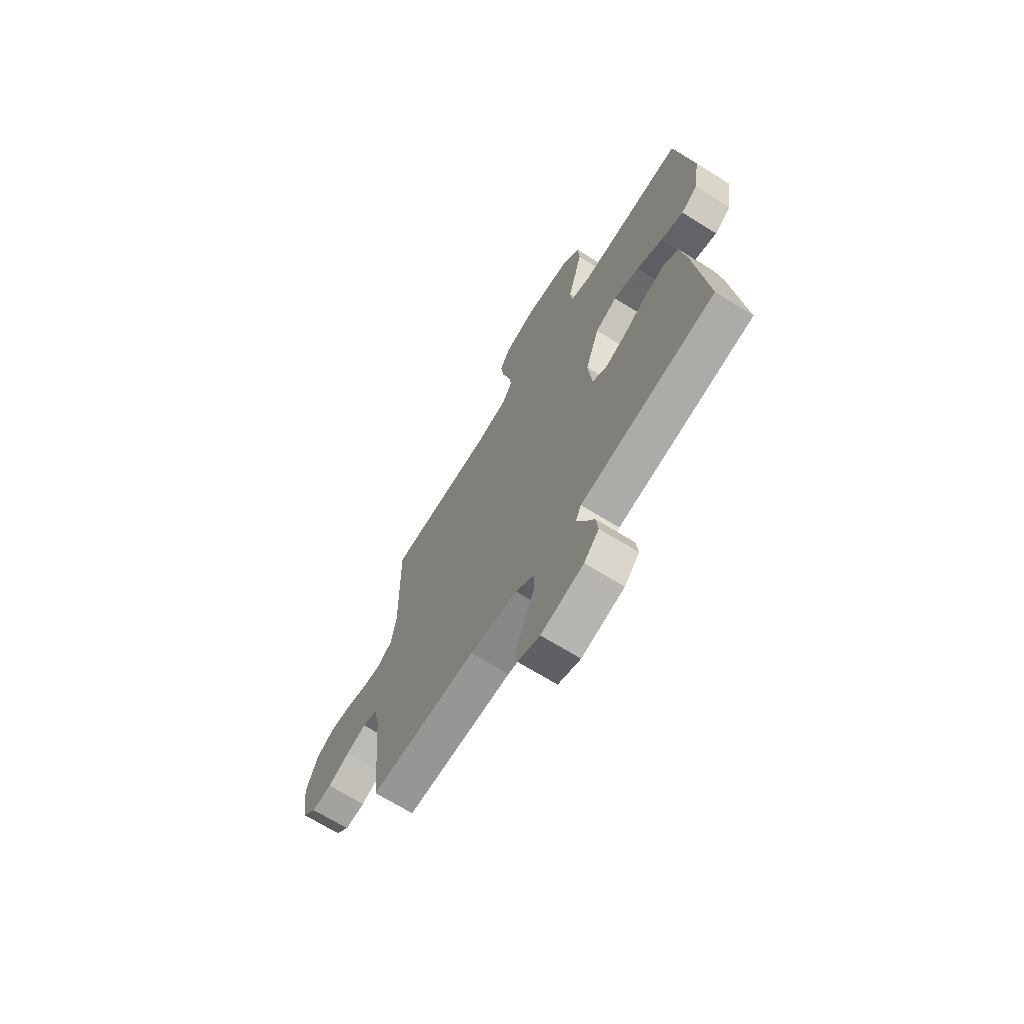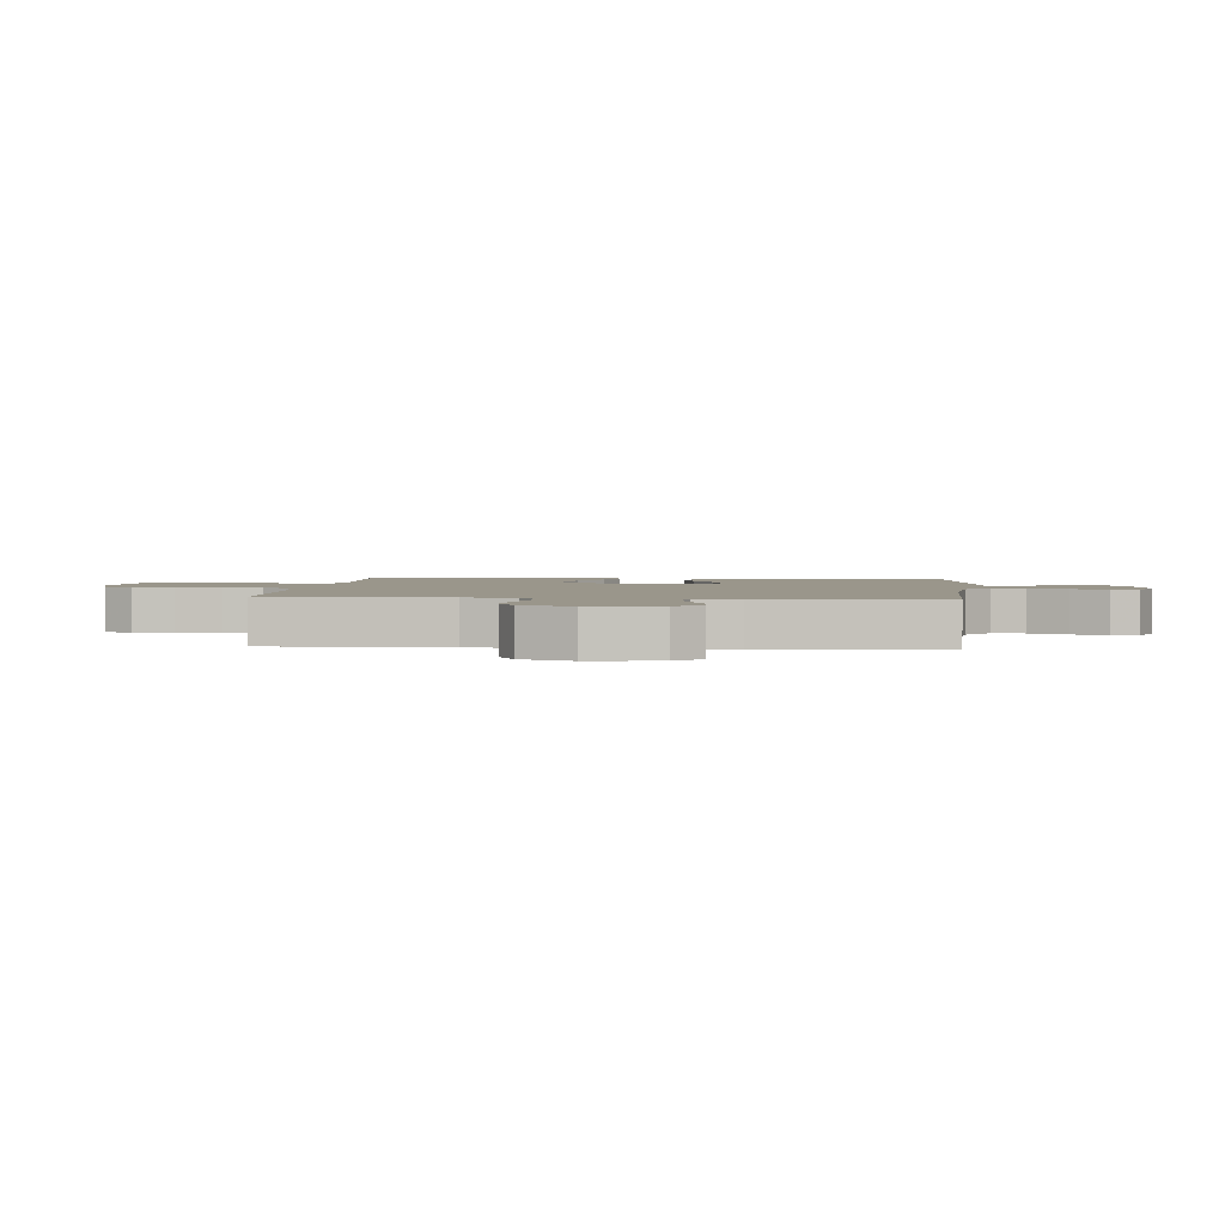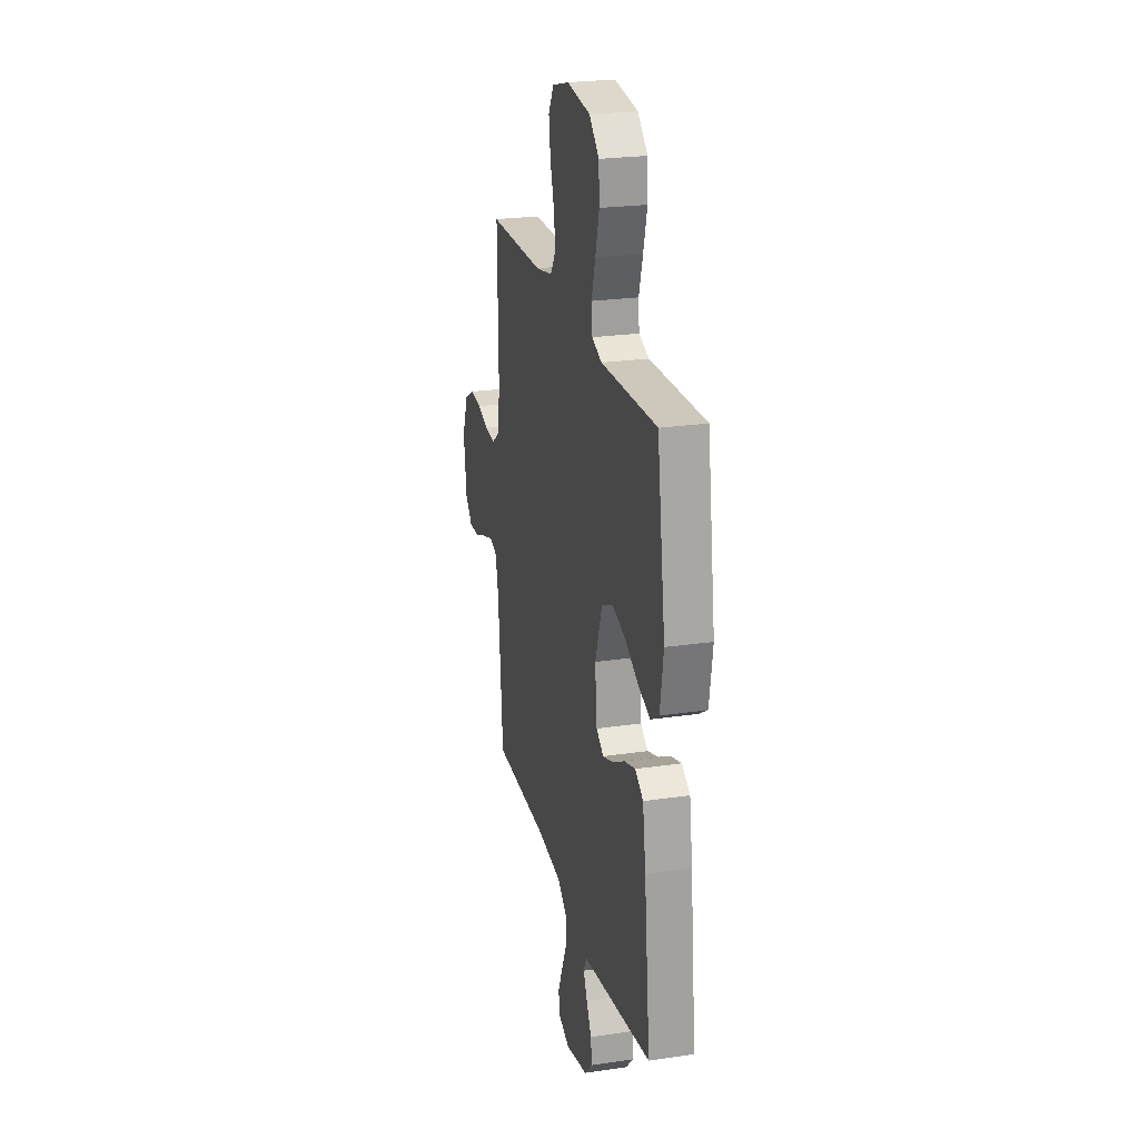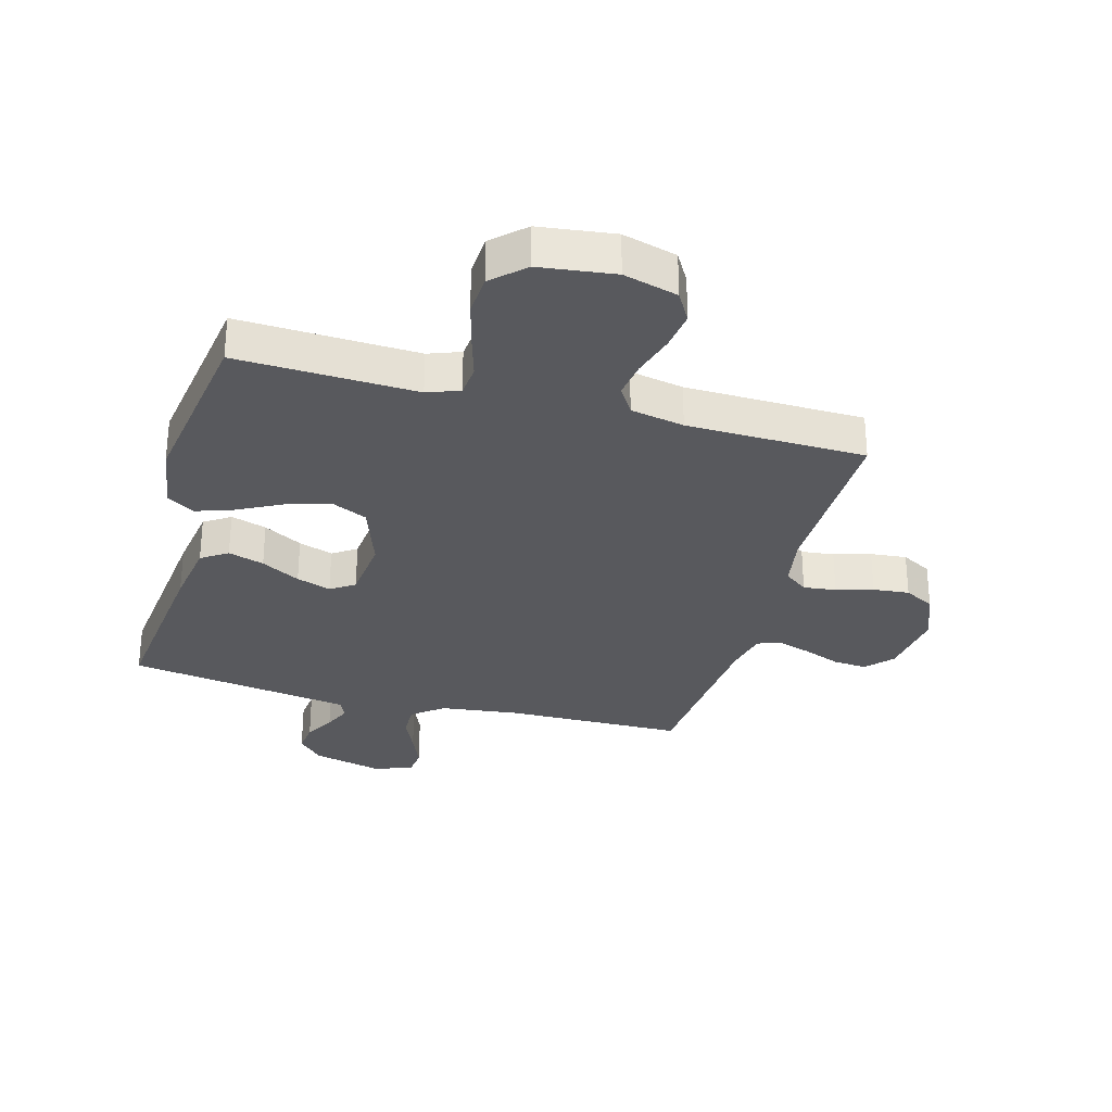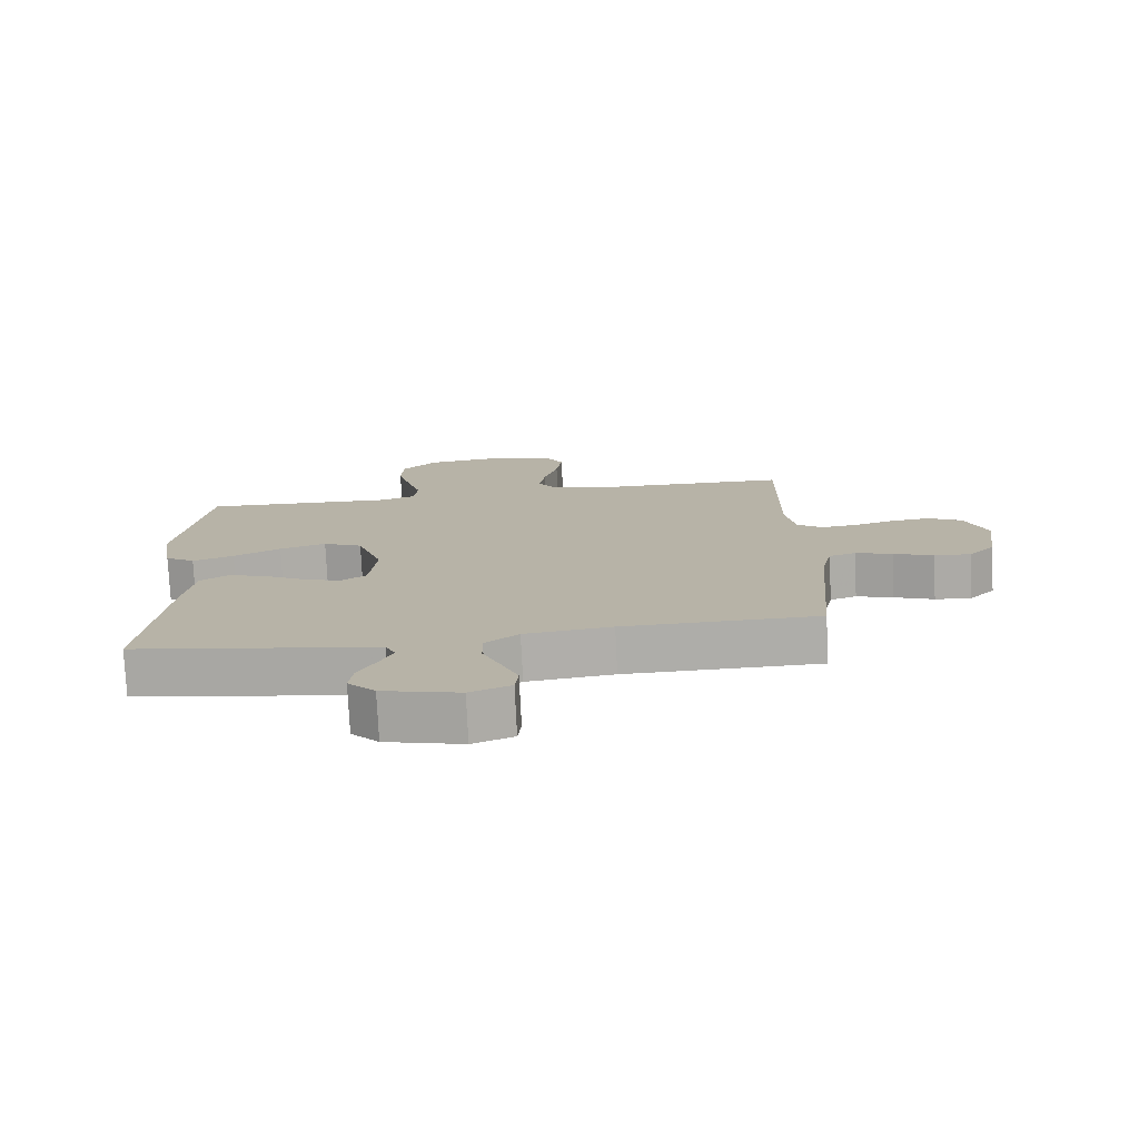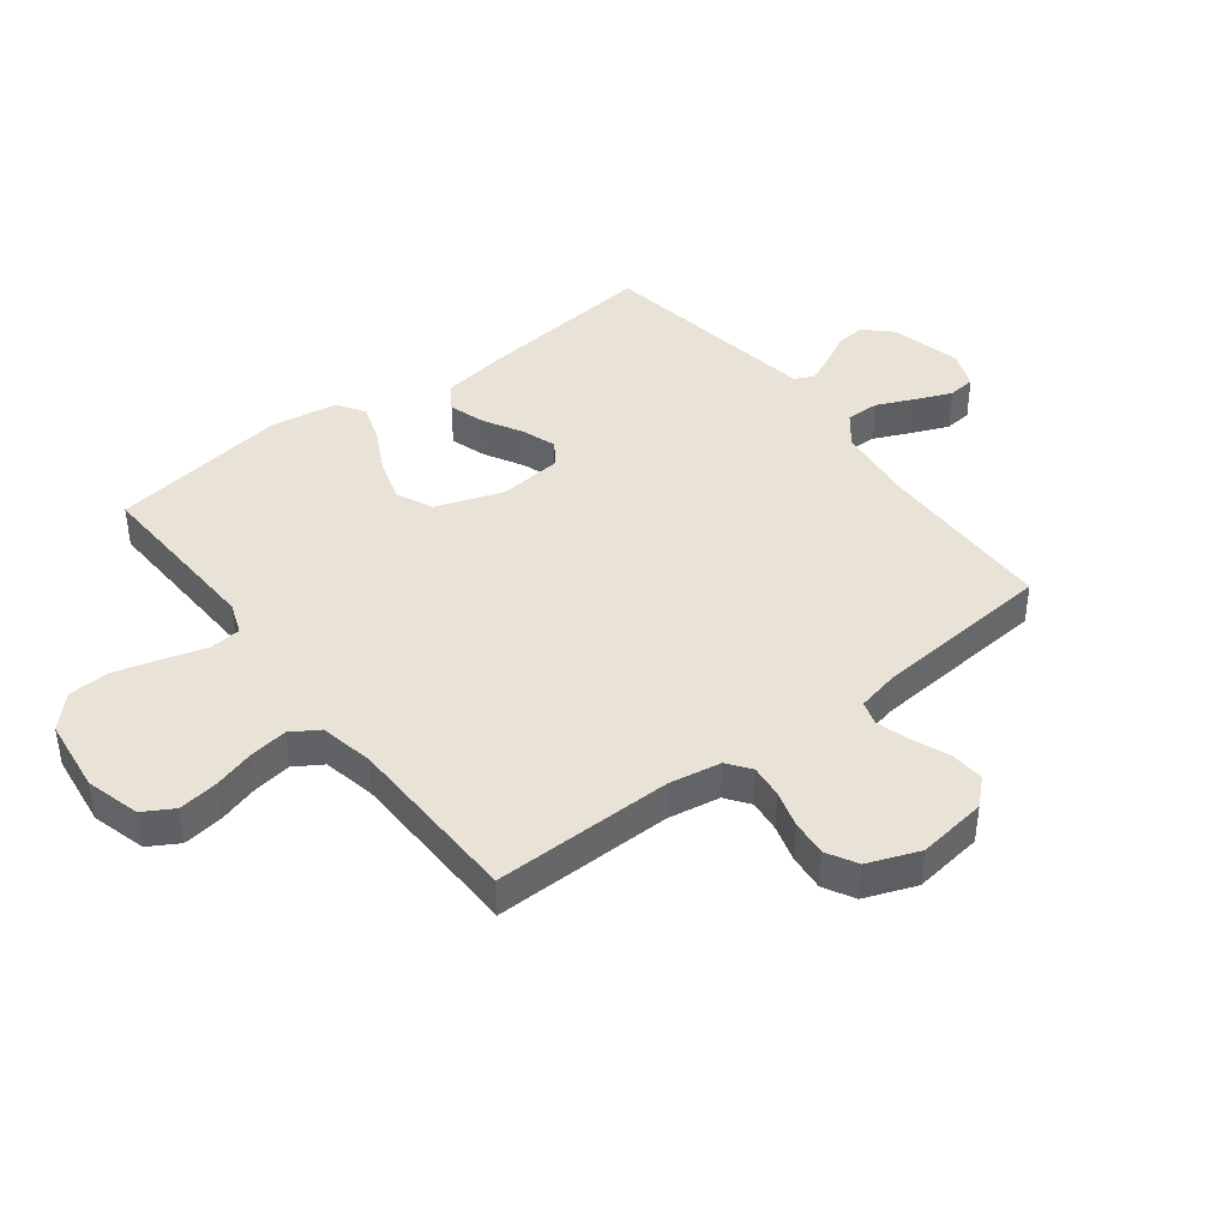
<metadata>
{"format":"obj","ext":"obj","renderer":"f3d","projection":"perspective","resolution":1024,"background":"white","views":[{"elev":-68.7,"azim":-121.9,"up":"+Z"},{"elev":2.3,"azim":95.1,"up":"+Y"},{"elev":24.1,"azim":-103.8,"up":"+Z"},{"elev":-30.2,"azim":-15.4,"up":"+Y"},{"elev":-76.9,"azim":2.8,"up":"+Z"},{"elev":41.5,"azim":52.5,"up":"+Y"}]}
</metadata>
<code>
v 0.5 0.07 -0.5
v 0.2 0.07 -0.505
v 0.066 0.07 -0.521
v 0.014 0.07 -0.562
v 0.015 0.07 -0.618
v 0.043 0.07 -0.681
v 0.068 0.07 -0.741
v 0.063 0.07 -0.787
v 0 0.07 -0.812
v -0.119 0.07 -0.783
v -0.161 0.07 -0.739
v -0.155 0.07 -0.688
v -0.127 0.07 -0.636
v -0.107 0.07 -0.591
v -0.122 0.07 -0.558
v -0.2 0.07 -0.546
v -0.5 0.07 -0.5
v -0.467 0.07 -0.2
v -0.45 0.07 -0.089
v -0.406 0.07 -0.06
v -0.346 0.07 -0.079
v -0.281 0.07 -0.115
v -0.223 0.07 -0.135
v -0.183 0.07 -0.108
v -0.172 0.07 0
v -0.211 0.07 0.112
v -0.272 0.07 0.14
v -0.344 0.07 0.118
v -0.417 0.07 0.08
v -0.481 0.07 0.058
v -0.527 0.07 0.087
v -0.545 0.07 0.2
v -0.5 0.07 0.5
v -0.2 0.07 0.488
v -0.146 0.07 0.508
v -0.141 0.07 0.561
v -0.162 0.07 0.632
v -0.183 0.07 0.71
v -0.179 0.07 0.779
v -0.126 0.07 0.829
v 0 0.07 0.845
v 0.091 0.07 0.82
v 0.12 0.07 0.77
v 0.111 0.07 0.704
v 0.09 0.07 0.633
v 0.081 0.07 0.57
v 0.11 0.07 0.524
v 0.2 0.07 0.506
v 0.5 0.07 0.5
v 0.496 0.07 0.2
v 0.511 0.07 0.113
v 0.55 0.07 0.084
v 0.605 0.07 0.09
v 0.667 0.07 0.108
v 0.728 0.07 0.114
v 0.779 0.07 0.086
v 0.812 0.07 0
v 0.796 0.07 -0.117
v 0.756 0.07 -0.16
v 0.7 0.07 -0.156
v 0.639 0.07 -0.132
v 0.582 0.07 -0.114
v 0.541 0.07 -0.127
v 0.525 0.07 -0.2
v 0.5 0 -0.5
v 0.2 0 -0.505
v 0.066 0 -0.521
v 0.014 0 -0.562
v 0.015 0 -0.618
v 0.043 0 -0.681
v 0.068 0 -0.741
v 0.063 0 -0.787
v 0 0 -0.812
v -0.119 0 -0.783
v -0.161 0 -0.739
v -0.155 0 -0.688
v -0.127 0 -0.636
v -0.107 0 -0.591
v -0.122 0 -0.558
v -0.2 0 -0.546
v -0.5 0 -0.5
v -0.467 0 -0.2
v -0.45 0 -0.089
v -0.406 0 -0.06
v -0.346 0 -0.079
v -0.281 0 -0.115
v -0.223 0 -0.135
v -0.183 0 -0.108
v -0.172 0 0
v -0.211 0 0.112
v -0.272 0 0.14
v -0.344 0 0.118
v -0.417 0 0.08
v -0.481 0 0.058
v -0.527 0 0.087
v -0.545 0 0.2
v -0.5 0 0.5
v -0.2 0 0.488
v -0.146 0 0.508
v -0.141 0 0.561
v -0.162 0 0.632
v -0.183 0 0.71
v -0.179 0 0.779
v -0.126 0 0.829
v 0 0 0.845
v 0.091 0 0.82
v 0.12 0 0.77
v 0.111 0 0.704
v 0.09 0 0.633
v 0.081 0 0.57
v 0.11 0 0.524
v 0.2 0 0.506
v 0.5 0 0.5
v 0.496 0 0.2
v 0.511 0 0.113
v 0.55 0 0.084
v 0.605 0 0.09
v 0.667 0 0.108
v 0.728 0 0.114
v 0.779 0 0.086
v 0.812 0 0
v 0.796 0 -0.117
v 0.756 0 -0.16
v 0.7 0 -0.156
v 0.639 0 -0.132
v 0.582 0 -0.114
v 0.541 0 -0.127
v 0.525 0 -0.2
f 58 59 60 61
f 58 61 62
f 57 58 62
f 56 57 62 63
f 53 54 55 56
f 52 53 56 63
f 48 49 50
f 47 48 50 51
f 42 43 44 45
f 42 45 46
f 41 42 46
f 40 41 46
f 39 40 46 47
f 36 37 38 39
f 31 32 33 34
f 31 34 35
f 28 29 30 31
f 27 28 31 35
f 26 27 35
f 25 26 35
f 19 20 21 22
f 19 22 23
f 16 17 18 19
f 15 16 19 23
f 14 15 23 24
f 10 11 12 13
f 10 13 14
f 9 10 14
f 5 6 7 8
f 5 8 9 14
f 64 1 2
f 64 2 3
f 51 52 63 64
f 51 64 3
f 36 39 47 51
f 25 35 36 51
f 25 51 3 4
f 14 24 25
f 4 5 14 25
f 125 124 123 122
f 126 125 122
f 126 122 121
f 127 126 121 120
f 120 119 118 117
f 127 120 117 116
f 114 113 112
f 115 114 112 111
f 109 108 107 106
f 110 109 106
f 110 106 105
f 110 105 104
f 111 110 104 103
f 103 102 101 100
f 98 97 96 95
f 99 98 95
f 95 94 93 92
f 99 95 92 91
f 99 91 90
f 99 90 89
f 86 85 84 83
f 87 86 83
f 83 82 81 80
f 87 83 80 79
f 88 87 79 78
f 77 76 75 74
f 78 77 74
f 78 74 73
f 72 71 70 69
f 78 73 72 69
f 66 65 128
f 67 66 128
f 128 127 116 115
f 67 128 115
f 115 111 103 100
f 115 100 99 89
f 68 67 115 89
f 89 88 78
f 89 78 69 68
f 1 65 66 2
f 2 66 67 3
f 3 67 68 4
f 4 68 69 5
f 5 69 70 6
f 6 70 71 7
f 7 71 72 8
f 8 72 73 9
f 9 73 74 10
f 10 74 75 11
f 11 75 76 12
f 12 76 77 13
f 13 77 78 14
f 14 78 79 15
f 15 79 80 16
f 16 80 81 17
f 17 81 82 18
f 18 82 83 19
f 19 83 84 20
f 20 84 85 21
f 21 85 86 22
f 22 86 87 23
f 23 87 88 24
f 24 88 89 25
f 25 89 90 26
f 26 90 91 27
f 27 91 92 28
f 28 92 93 29
f 29 93 94 30
f 30 94 95 31
f 31 95 96 32
f 32 96 97 33
f 33 97 98 34
f 34 98 99 35
f 35 99 100 36
f 36 100 101 37
f 37 101 102 38
f 38 102 103 39
f 39 103 104 40
f 40 104 105 41
f 41 105 106 42
f 42 106 107 43
f 43 107 108 44
f 44 108 109 45
f 45 109 110 46
f 46 110 111 47
f 47 111 112 48
f 48 112 113 49
f 49 113 114 50
f 50 114 115 51
f 51 115 116 52
f 52 116 117 53
f 53 117 118 54
f 54 118 119 55
f 55 119 120 56
f 56 120 121 57
f 57 121 122 58
f 58 122 123 59
f 59 123 124 60
f 60 124 125 61
f 61 125 126 62
f 62 126 127 63
f 63 127 128 64
f 64 128 65 1

</code>
